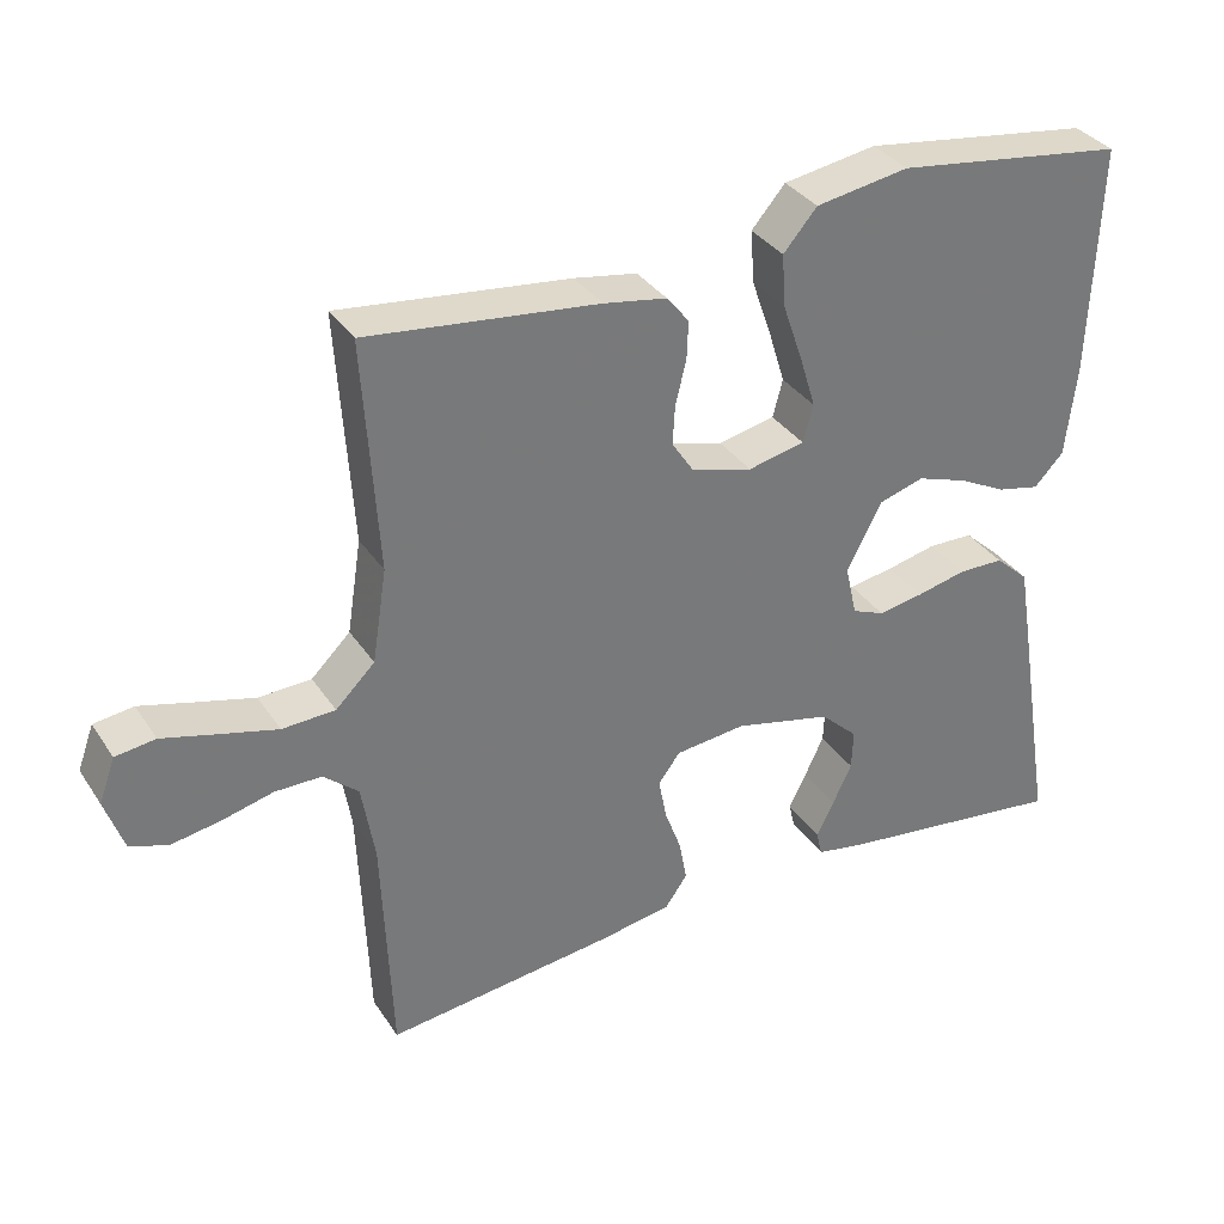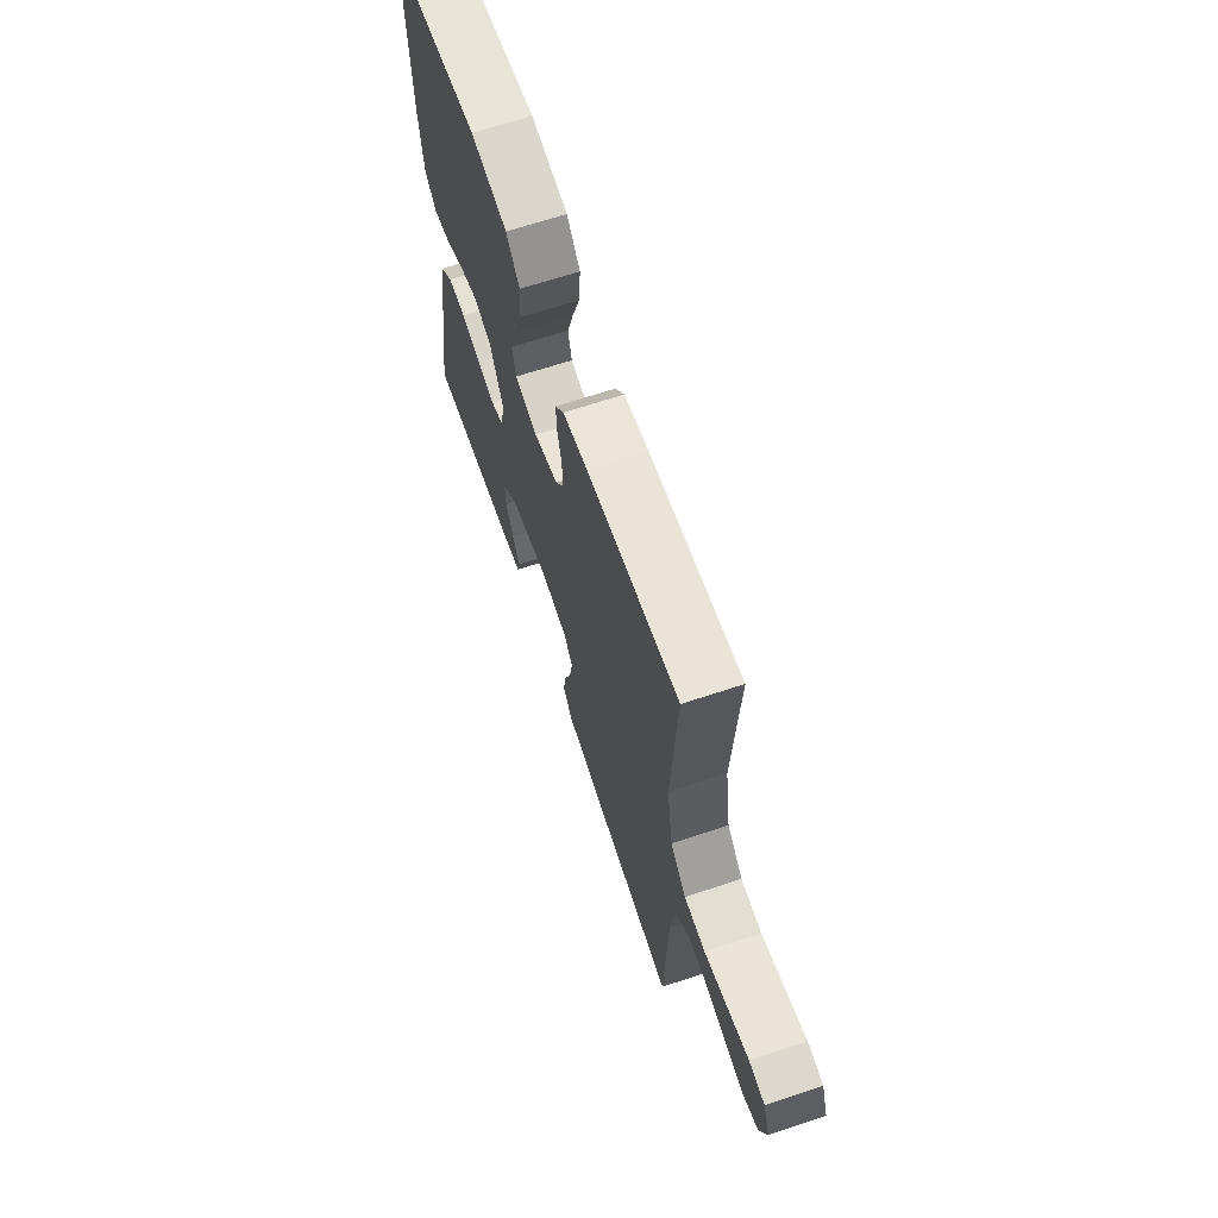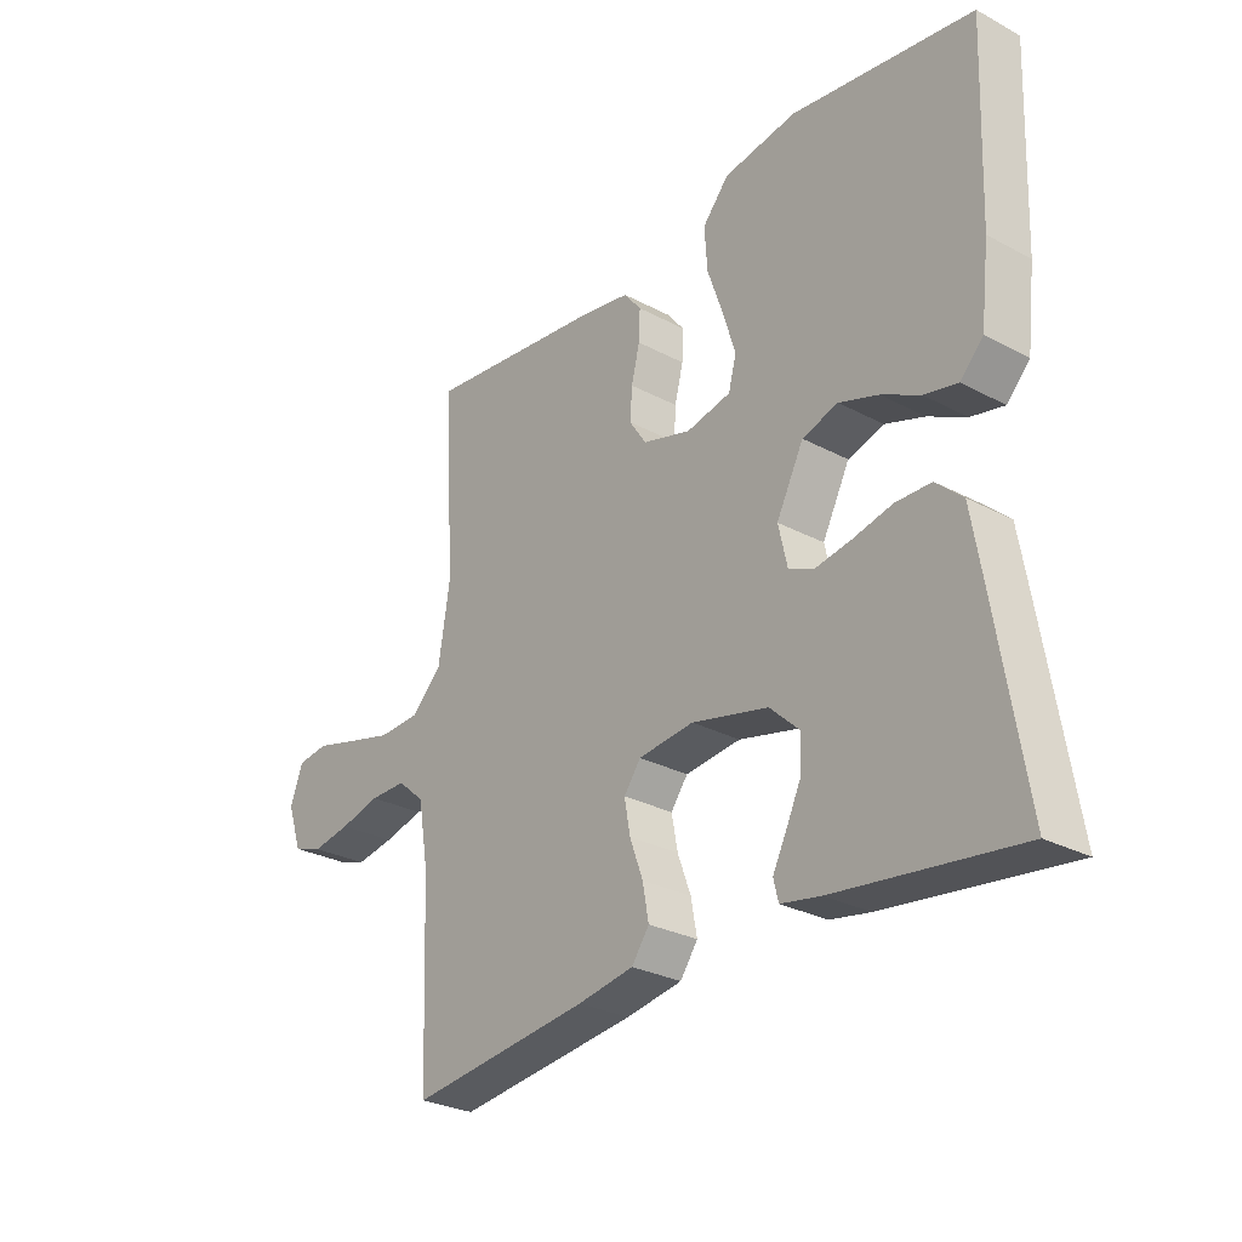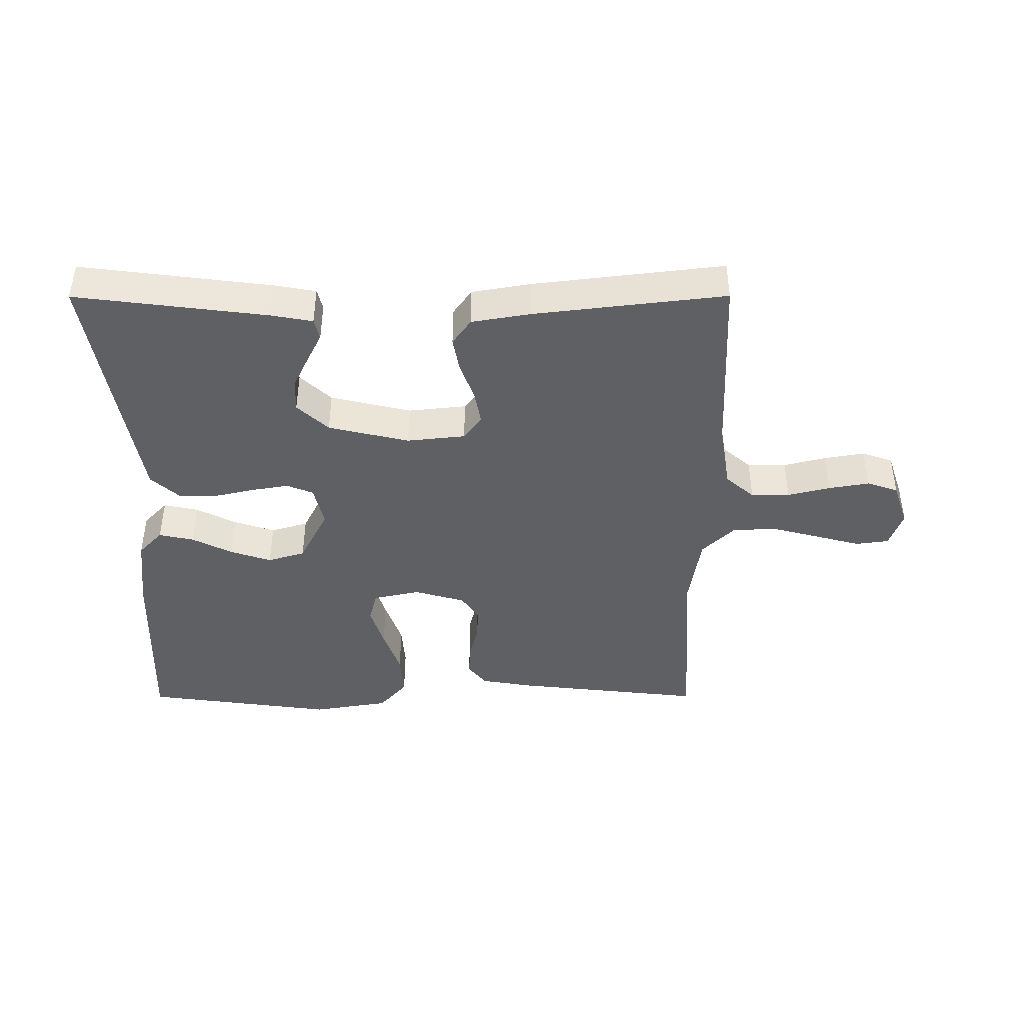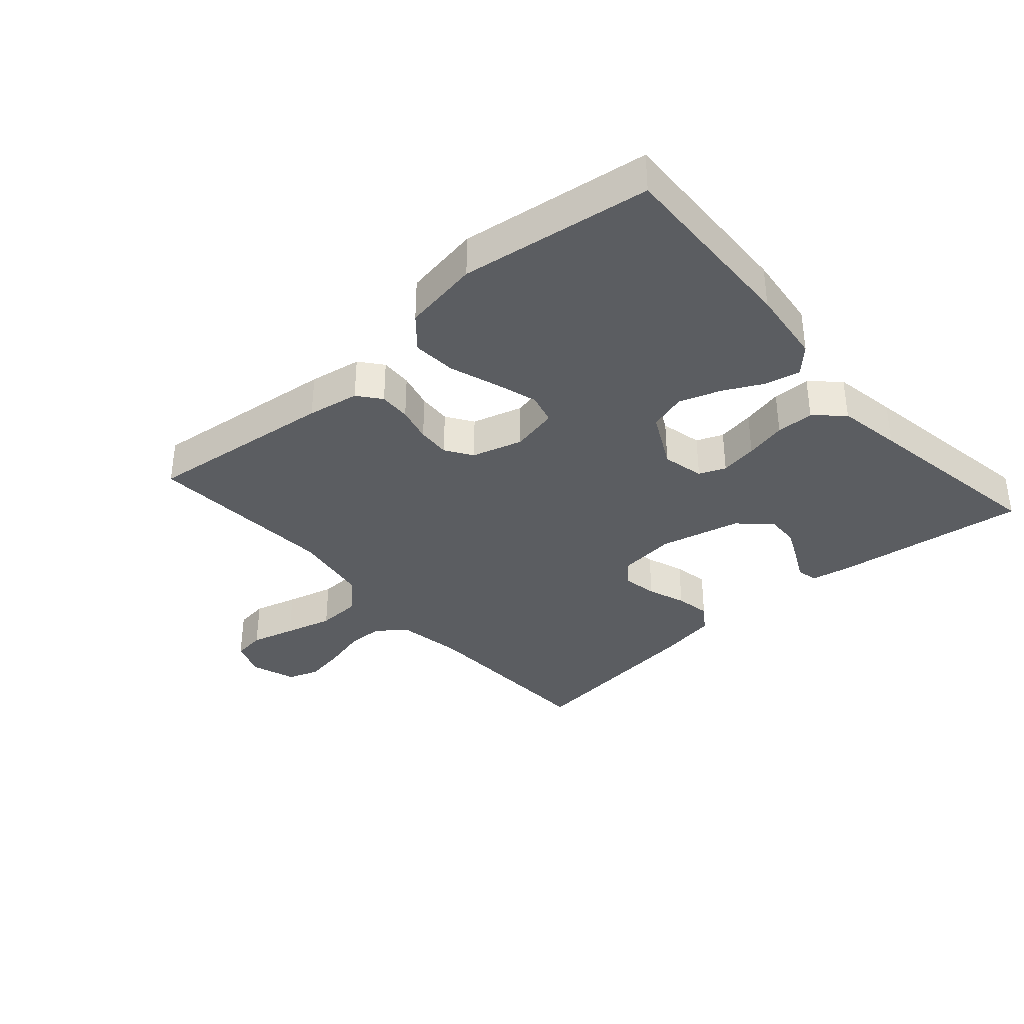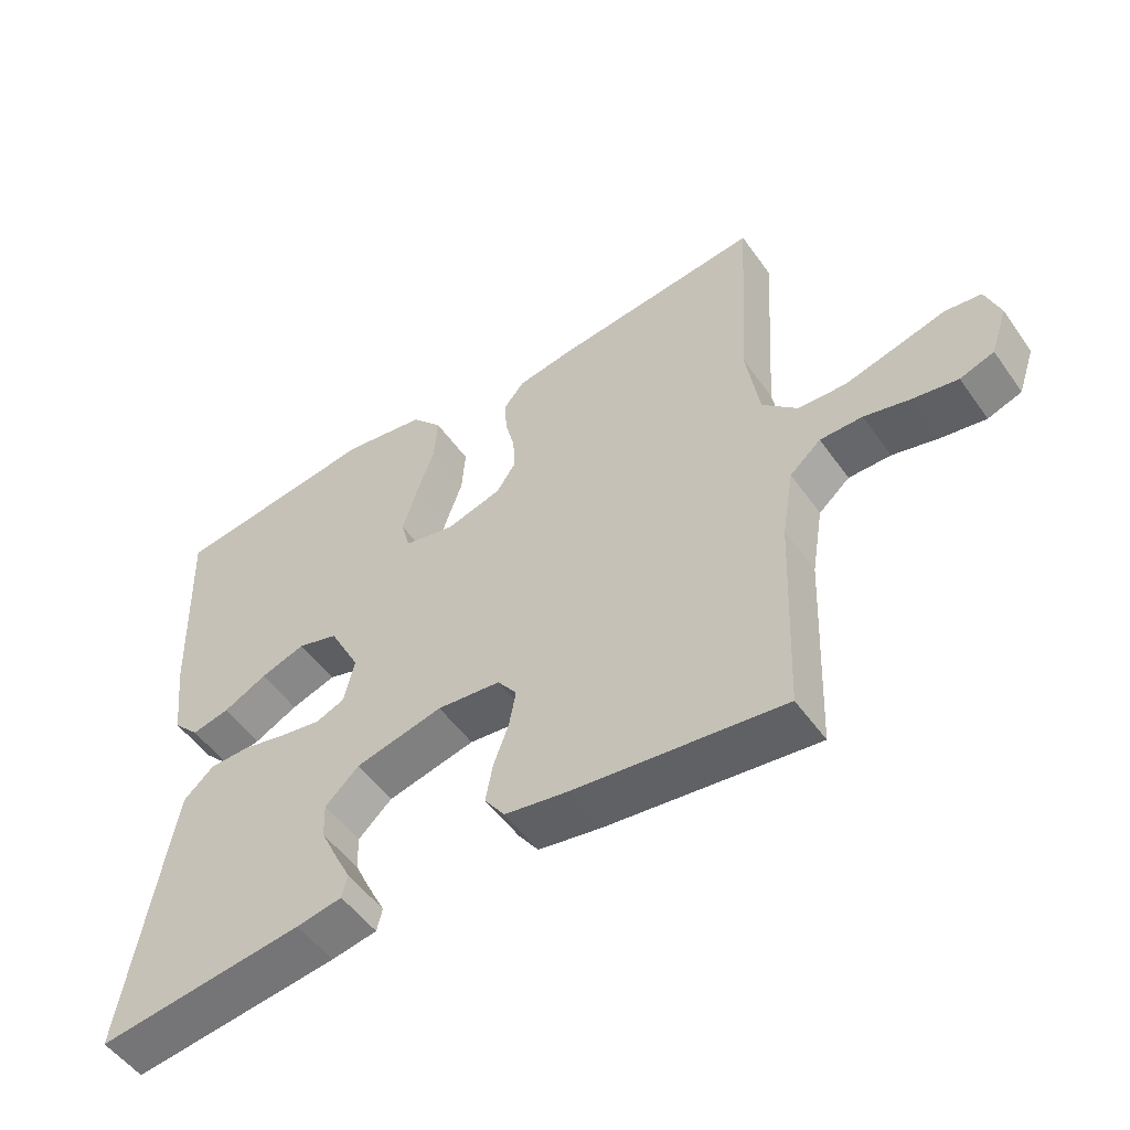
<metadata>
{"format":"obj","ext":"obj","renderer":"f3d","projection":"perspective","resolution":1024,"background":"white","views":[{"elev":34.1,"azim":-28.7,"up":"+Z"},{"elev":65.5,"azim":-108.6,"up":"+Z"},{"elev":-28.1,"azim":51.0,"up":"+Z"},{"elev":-42.6,"azim":-179.9,"up":"+Y"},{"elev":-35.9,"azim":41.3,"up":"+Y"},{"elev":-52.1,"azim":-145.6,"up":"+Z"}]}
</metadata>
<code>
v -0.5 0.07 -0.5
v -0.512 0.07 -0.2
v -0.529 0.07 -0.098
v -0.574 0.07 -0.059
v -0.635 0.07 -0.059
v -0.702 0.07 -0.076
v -0.766 0.07 -0.087
v -0.815 0.07 -0.07
v -0.839 0.07 0
v -0.818 0.07 0.058
v -0.766 0.07 0.065
v -0.696 0.07 0.046
v -0.62 0.07 0.026
v -0.551 0.07 0.029
v -0.5 0.07 0.079
v -0.481 0.07 0.2
v -0.5 0.07 0.5
v -0.2 0.07 0.466
v -0.118 0.07 0.452
v -0.089 0.07 0.416
v -0.091 0.07 0.366
v -0.105 0.07 0.31
v -0.108 0.07 0.258
v -0.08 0.07 0.216
v 0 0.07 0.193
v 0.074 0.07 0.209
v 0.087 0.07 0.258
v 0.066 0.07 0.326
v 0.04 0.07 0.401
v 0.035 0.07 0.47
v 0.079 0.07 0.521
v 0.2 0.07 0.541
v 0.5 0.07 0.5
v 0.489 0.07 0.2
v 0.475 0.07 0.08
v 0.437 0.07 0.04
v 0.382 0.07 0.052
v 0.319 0.07 0.084
v 0.254 0.07 0.106
v 0.195 0.07 0.088
v 0.15 0.07 0
v 0.165 0.07 -0.066
v 0.207 0.07 -0.083
v 0.266 0.07 -0.073
v 0.331 0.07 -0.058
v 0.39 0.07 -0.059
v 0.434 0.07 -0.099
v 0.451 0.07 -0.2
v 0.5 0.07 -0.5
v 0.2 0.07 -0.462
v 0.134 0.07 -0.45
v 0.126 0.07 -0.417
v 0.149 0.07 -0.371
v 0.174 0.07 -0.318
v 0.176 0.07 -0.266
v 0.127 0.07 -0.22
v 0 0.07 -0.19
v -0.092 0.07 -0.2
v -0.12 0.07 -0.238
v -0.11 0.07 -0.292
v -0.088 0.07 -0.352
v -0.078 0.07 -0.407
v -0.107 0.07 -0.448
v -0.2 0.07 -0.464
v -0.5 0 -0.5
v -0.512 0 -0.2
v -0.529 0 -0.098
v -0.574 0 -0.059
v -0.635 0 -0.059
v -0.702 0 -0.076
v -0.766 0 -0.087
v -0.815 0 -0.07
v -0.839 0 0
v -0.818 0 0.058
v -0.766 0 0.065
v -0.696 0 0.046
v -0.62 0 0.026
v -0.551 0 0.029
v -0.5 0 0.079
v -0.481 0 0.2
v -0.5 0 0.5
v -0.2 0 0.466
v -0.118 0 0.452
v -0.089 0 0.416
v -0.091 0 0.366
v -0.105 0 0.31
v -0.108 0 0.258
v -0.08 0 0.216
v 0 0 0.193
v 0.074 0 0.209
v 0.087 0 0.258
v 0.066 0 0.326
v 0.04 0 0.401
v 0.035 0 0.47
v 0.079 0 0.521
v 0.2 0 0.541
v 0.5 0 0.5
v 0.489 0 0.2
v 0.475 0 0.08
v 0.437 0 0.04
v 0.382 0 0.052
v 0.319 0 0.084
v 0.254 0 0.106
v 0.195 0 0.088
v 0.15 0 0
v 0.165 0 -0.066
v 0.207 0 -0.083
v 0.266 0 -0.073
v 0.331 0 -0.058
v 0.39 0 -0.059
v 0.434 0 -0.099
v 0.451 0 -0.2
v 0.5 0 -0.5
v 0.2 0 -0.462
v 0.134 0 -0.45
v 0.126 0 -0.417
v 0.149 0 -0.371
v 0.174 0 -0.318
v 0.176 0 -0.266
v 0.127 0 -0.22
v 0 0 -0.19
v -0.092 0 -0.2
v -0.12 0 -0.238
v -0.11 0 -0.292
v -0.088 0 -0.352
v -0.078 0 -0.407
v -0.107 0 -0.448
v -0.2 0 -0.464
f 63 64 1 2
f 60 61 62 63
f 59 60 63 2
f 58 59 2 3
f 57 58 3 4
f 50 51 52 53
f 50 53 54
f 49 50 54 55
f 44 45 46 47
f 43 44 47 48
f 42 43 48 49
f 35 36 37 38
f 35 38 39
f 34 35 39
f 33 34 39 40
f 31 32 33 40
f 28 29 30 31
f 27 28 31 40
f 19 20 21 22
f 19 22 23
f 16 17 18 19
f 15 16 19 23
f 14 15 23 24
f 9 10 11 12
f 9 12 13
f 8 9 13 14
f 5 6 7 8
f 42 49 55 56
f 41 42 56 57
f 26 27 40 41
f 25 26 41 57
f 14 24 25 57
f 5 8 14
f 4 5 14
f 4 14 57
f 66 65 128 127
f 127 126 125 124
f 66 127 124 123
f 67 66 123 122
f 68 67 122 121
f 117 116 115 114
f 118 117 114
f 119 118 114 113
f 111 110 109 108
f 112 111 108 107
f 113 112 107 106
f 102 101 100 99
f 103 102 99
f 103 99 98
f 104 103 98 97
f 104 97 96 95
f 95 94 93 92
f 104 95 92 91
f 86 85 84 83
f 87 86 83
f 83 82 81 80
f 87 83 80 79
f 88 87 79 78
f 76 75 74 73
f 77 76 73
f 78 77 73 72
f 72 71 70 69
f 120 119 113 106
f 121 120 106 105
f 105 104 91 90
f 121 105 90 89
f 121 89 88 78
f 78 72 69
f 78 69 68
f 121 78 68
f 1 65 66 2
f 2 66 67 3
f 3 67 68 4
f 4 68 69 5
f 5 69 70 6
f 6 70 71 7
f 7 71 72 8
f 8 72 73 9
f 9 73 74 10
f 10 74 75 11
f 11 75 76 12
f 12 76 77 13
f 13 77 78 14
f 14 78 79 15
f 15 79 80 16
f 16 80 81 17
f 17 81 82 18
f 18 82 83 19
f 19 83 84 20
f 20 84 85 21
f 21 85 86 22
f 22 86 87 23
f 23 87 88 24
f 24 88 89 25
f 25 89 90 26
f 26 90 91 27
f 27 91 92 28
f 28 92 93 29
f 29 93 94 30
f 30 94 95 31
f 31 95 96 32
f 32 96 97 33
f 33 97 98 34
f 34 98 99 35
f 35 99 100 36
f 36 100 101 37
f 37 101 102 38
f 38 102 103 39
f 39 103 104 40
f 40 104 105 41
f 41 105 106 42
f 42 106 107 43
f 43 107 108 44
f 44 108 109 45
f 45 109 110 46
f 46 110 111 47
f 47 111 112 48
f 48 112 113 49
f 49 113 114 50
f 50 114 115 51
f 51 115 116 52
f 52 116 117 53
f 53 117 118 54
f 54 118 119 55
f 55 119 120 56
f 56 120 121 57
f 57 121 122 58
f 58 122 123 59
f 59 123 124 60
f 60 124 125 61
f 61 125 126 62
f 62 126 127 63
f 63 127 128 64
f 64 128 65 1

</code>
